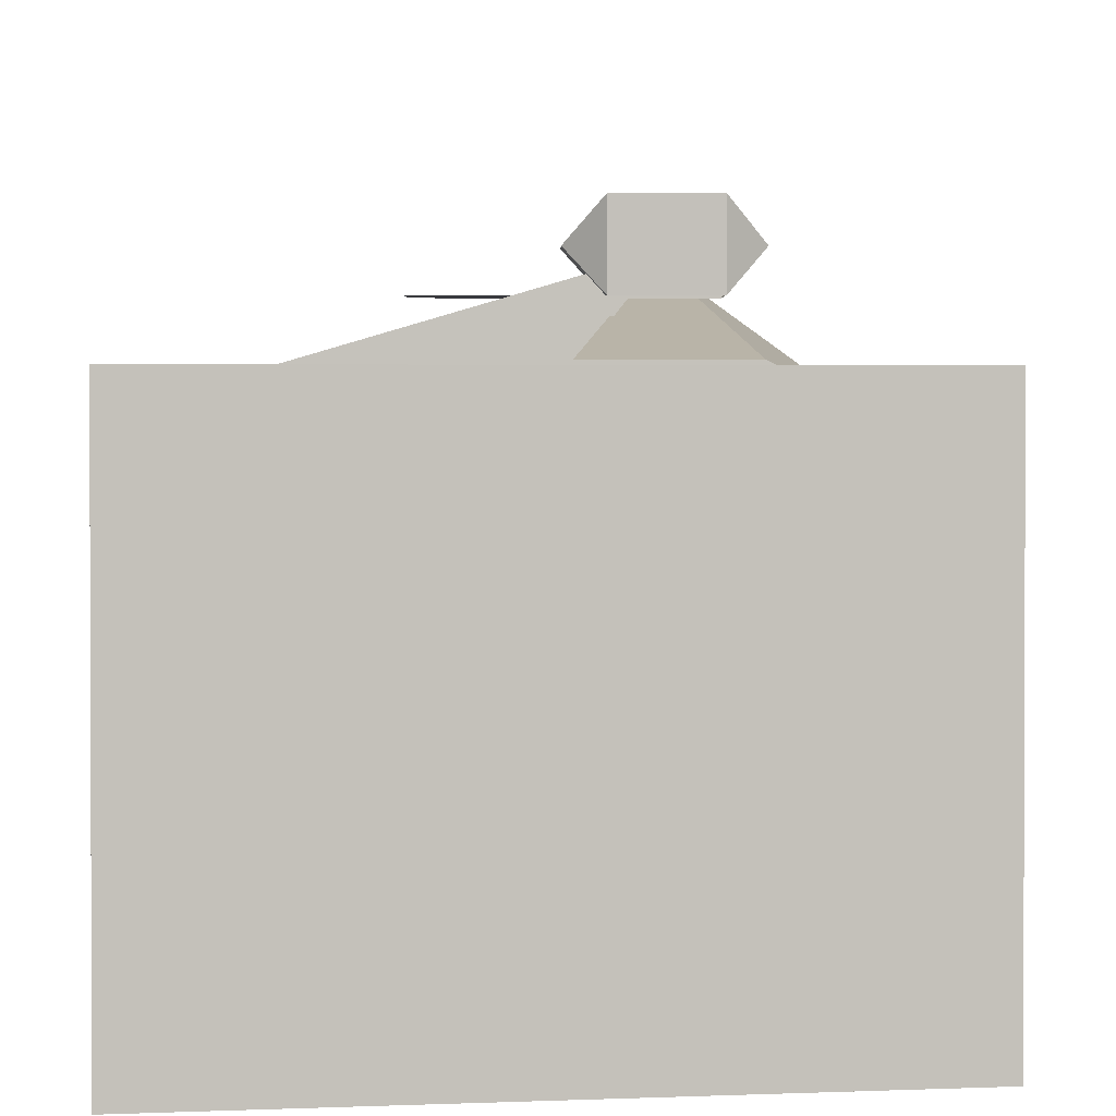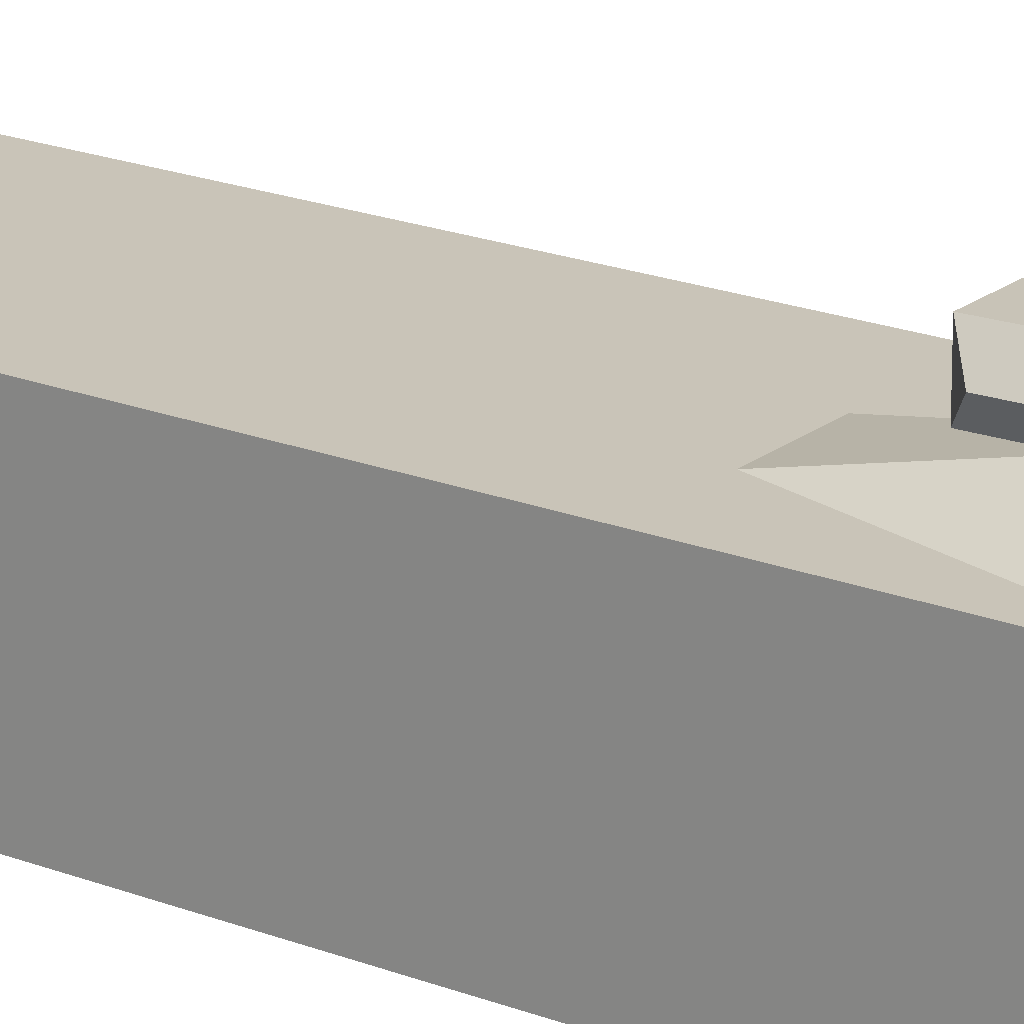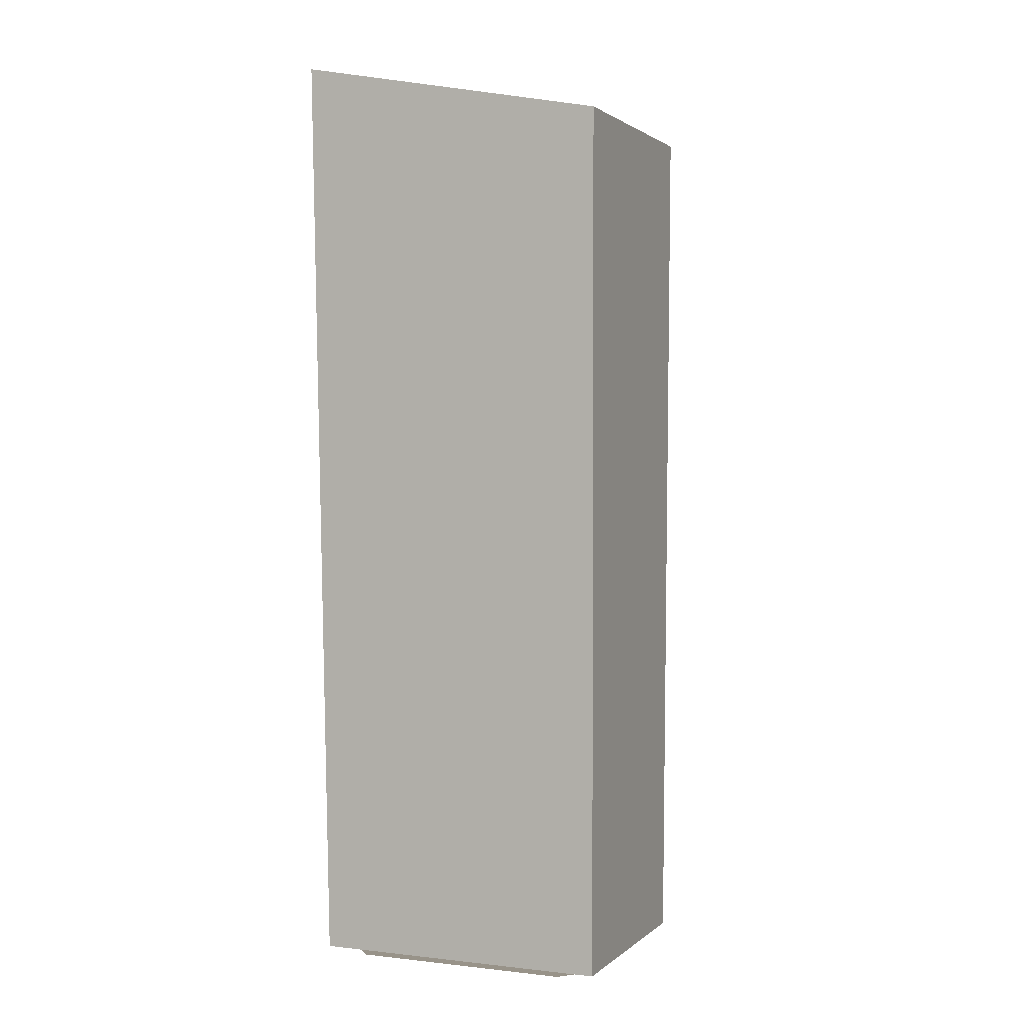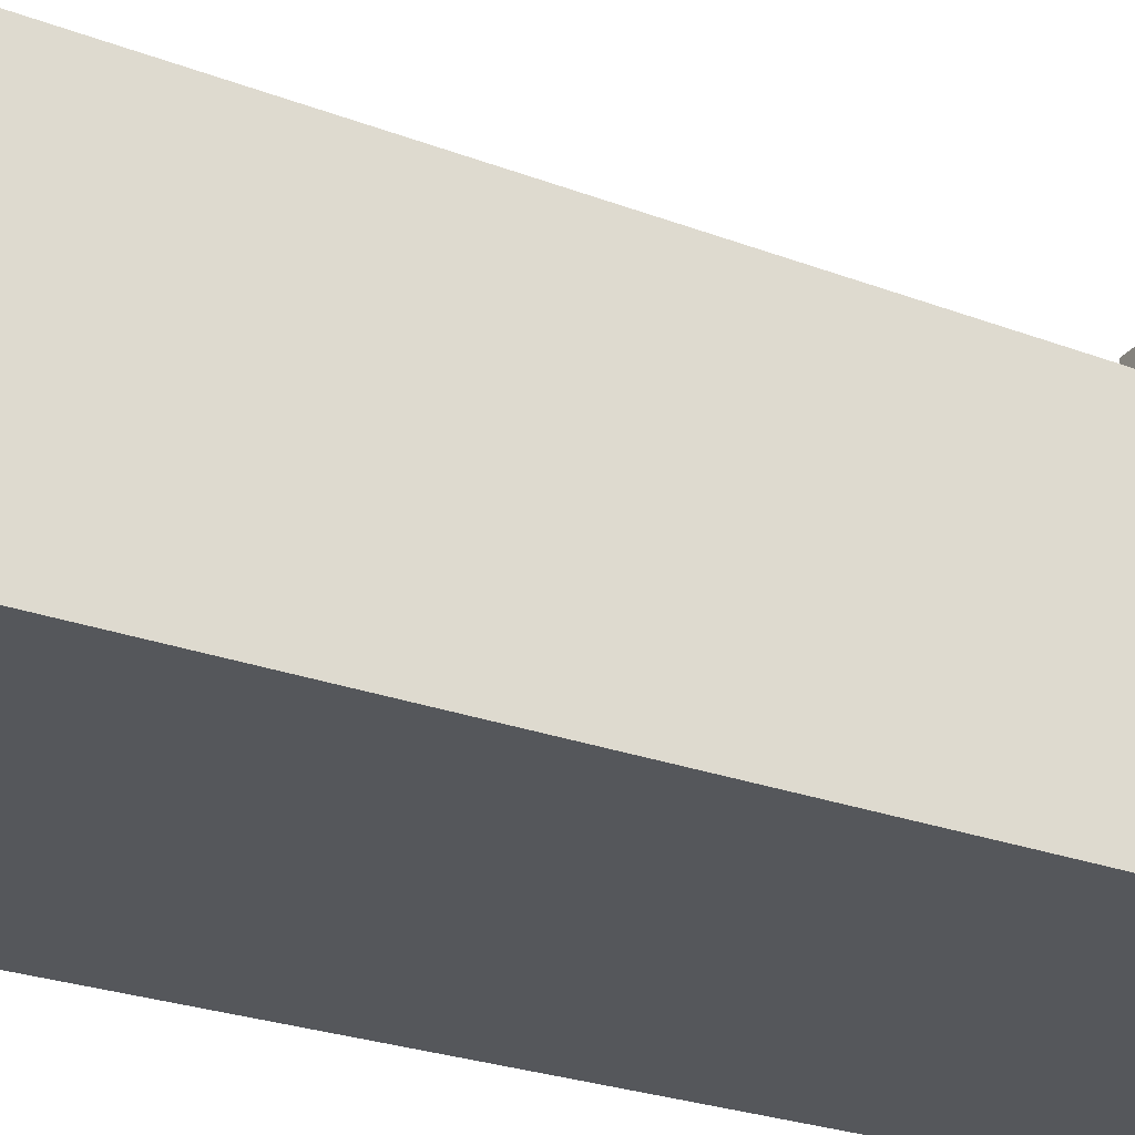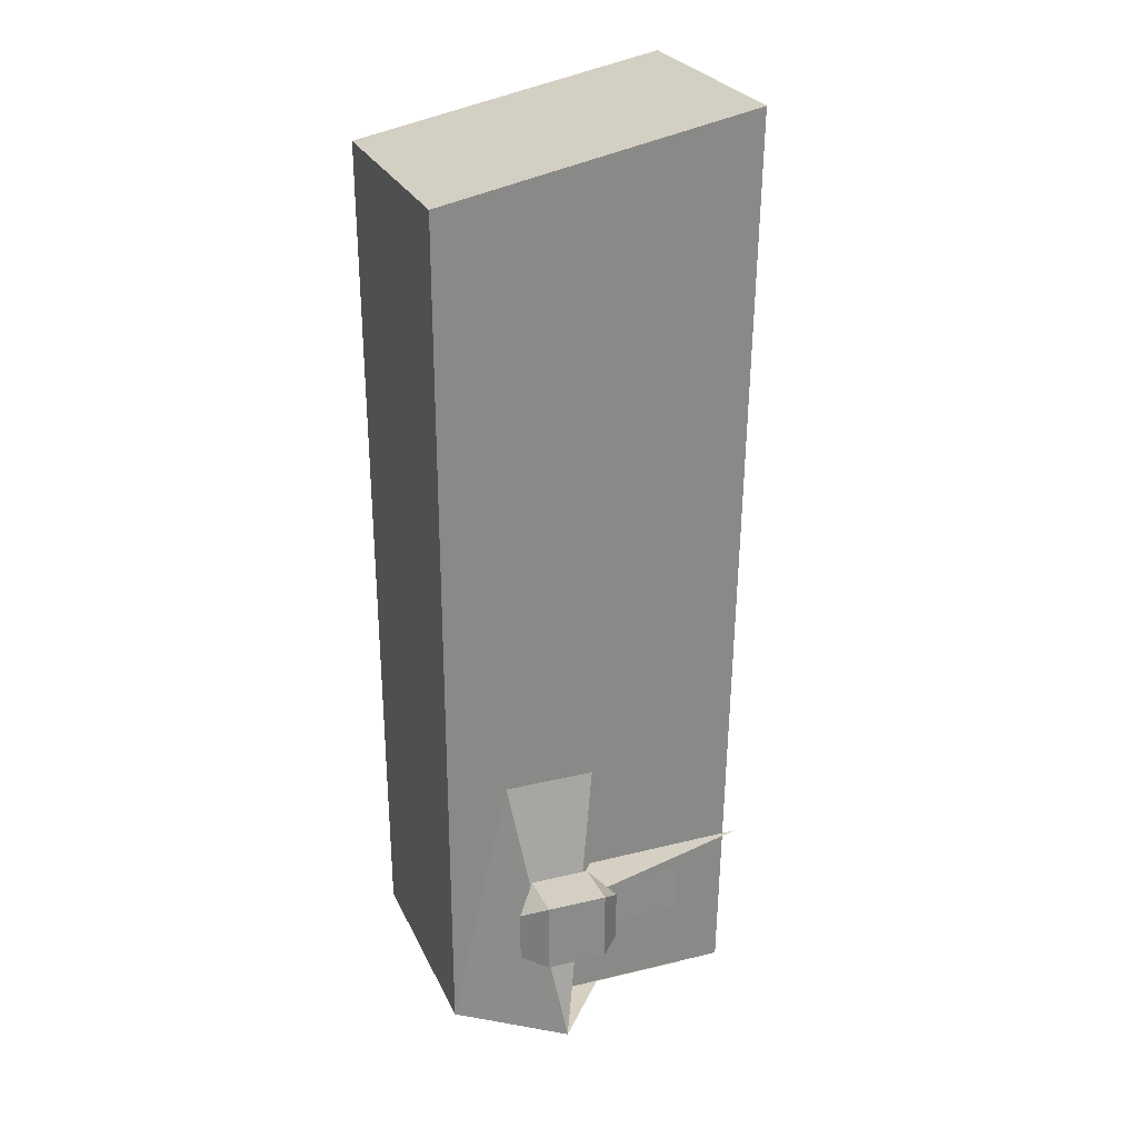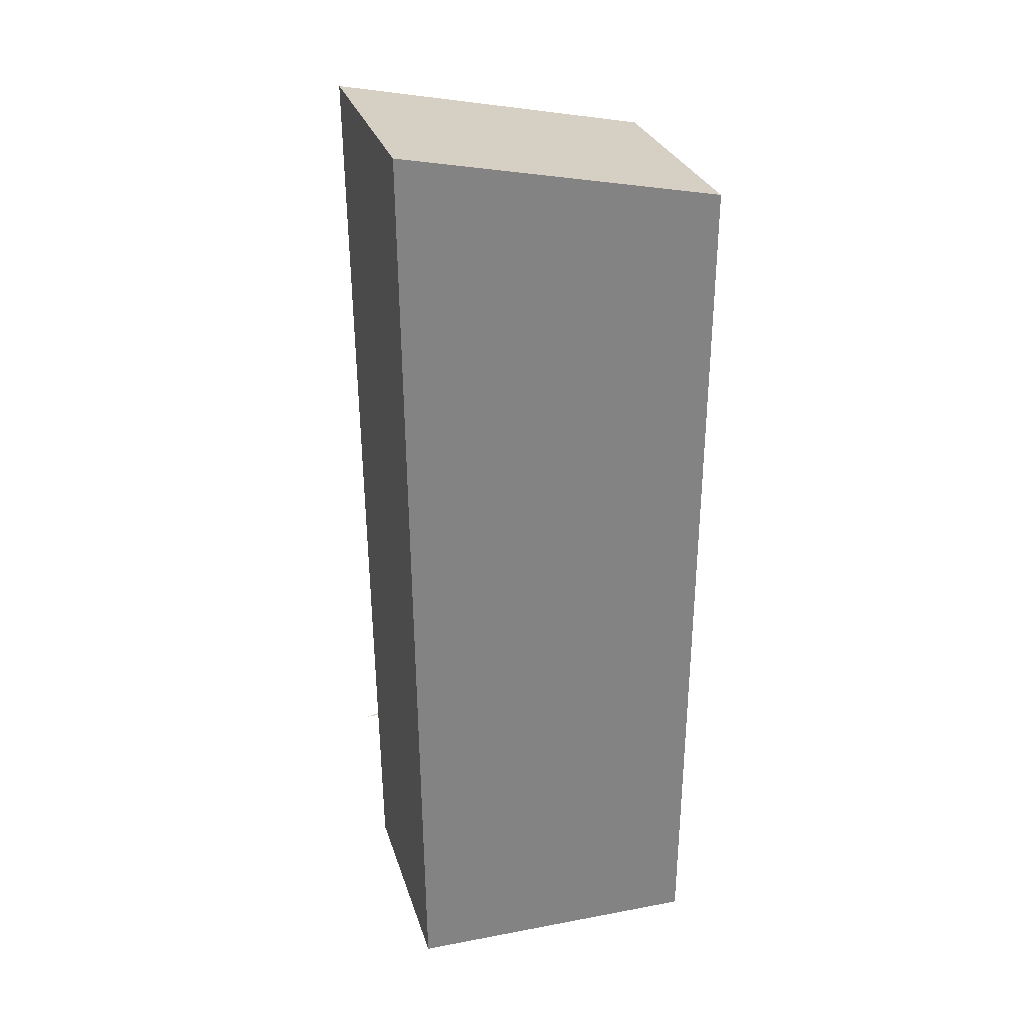
<metadata>
{"format":"obj","ext":"obj","renderer":"f3d","projection":"perspective","resolution":1024,"background":"white","views":[{"elev":1.9,"azim":-0.4,"up":"+Y"},{"elev":19.8,"azim":125.2,"up":"+Y"},{"elev":1.6,"azim":22.7,"up":"+Z"},{"elev":-27.4,"azim":60.2,"up":"+Y"},{"elev":26.3,"azim":159.3,"up":"+Z"},{"elev":28.4,"azim":-15.8,"up":"+Z"}]}
</metadata>
<code>
g PrisonShipold
v -291.5 -154.8 -977.8
v -230.7 -220.7 -977.8
v 225.4 -220.7 -977.8
v 292.2 -144.6 -977.8
v 292.2 146.7 -977.8
v 235.4 222.8 -977.8
v -230.7 223.6 -977.8
v -291.5 156.9 -977.8
v -340 -260 980.5
v 320 -260 850
v 320 260 850
v -340 260 980.5
v -311.5 -240 -962.3
v 312.2 -240 -962.3
v 7.152 275.2 -387.2
v 197.2 275.2 -387.2
v -21.6 240 -962.3
v 7.152 265.2 -622.9
v 7.152 265.2 -622.9
v -340 260 -622.9
v -340 260 -622.9
v 166.9 343.4 -582.9
v 105 390 -622.9
v 43.89 343.4 -622.9
v 43.89 343.4 -582.9
v 105 390 -622.9
v 43.89 343.4 -726.7
v 43.89 343.4 -726.7
v 166.9 343.4 -726.7
v 211.6 395 -621.3
v -2.431 395 -621.3
v -2.431 395 -726.7
v 211.6 395 -726.7
v 166.9 447.2 -581.3
v 43.89 447.2 -581.3
v 43.89 447.2 -726.7
v 166.9 447.2 -726.7
v 105 390 -962.7
v 105 390 -962.7
v -163.7 343.4 -726.7
v -163.7 343.4 -622.9
v 312.2 240 -962.3
v 312.2 240 -962.3
v -311.5 240 -962.3
f 37 28 36
f 29 37 33
f 36 28 32
f 37 29 28
f 2 5 3
f 7 2 8
f 2 6 5
f 2 7 6
f 3 5 4
f 8 2 1
f 19 26 21
f 18 23 20
f 35 37 36
f 37 35 34
f 32 35 36
f 33 22 29
f 22 33 30
f 25 32 28
f 30 37 34
f 25 31 32
f 35 32 31
f 37 30 33
f 34 22 30
f 34 25 22
f 25 34 35
f 25 35 31
f 40 24 27
f 24 40 41
f 39 16 43
f 39 15 16
f 10 42 11
f 42 10 14
f 44 9 12
f 9 44 13
f 12 10 11
f 10 12 9
f 13 10 9
f 13 14 10
f 11 44 12
f 44 11 42
f 42 17 38
f 14 44 42
f 44 14 13

</code>
